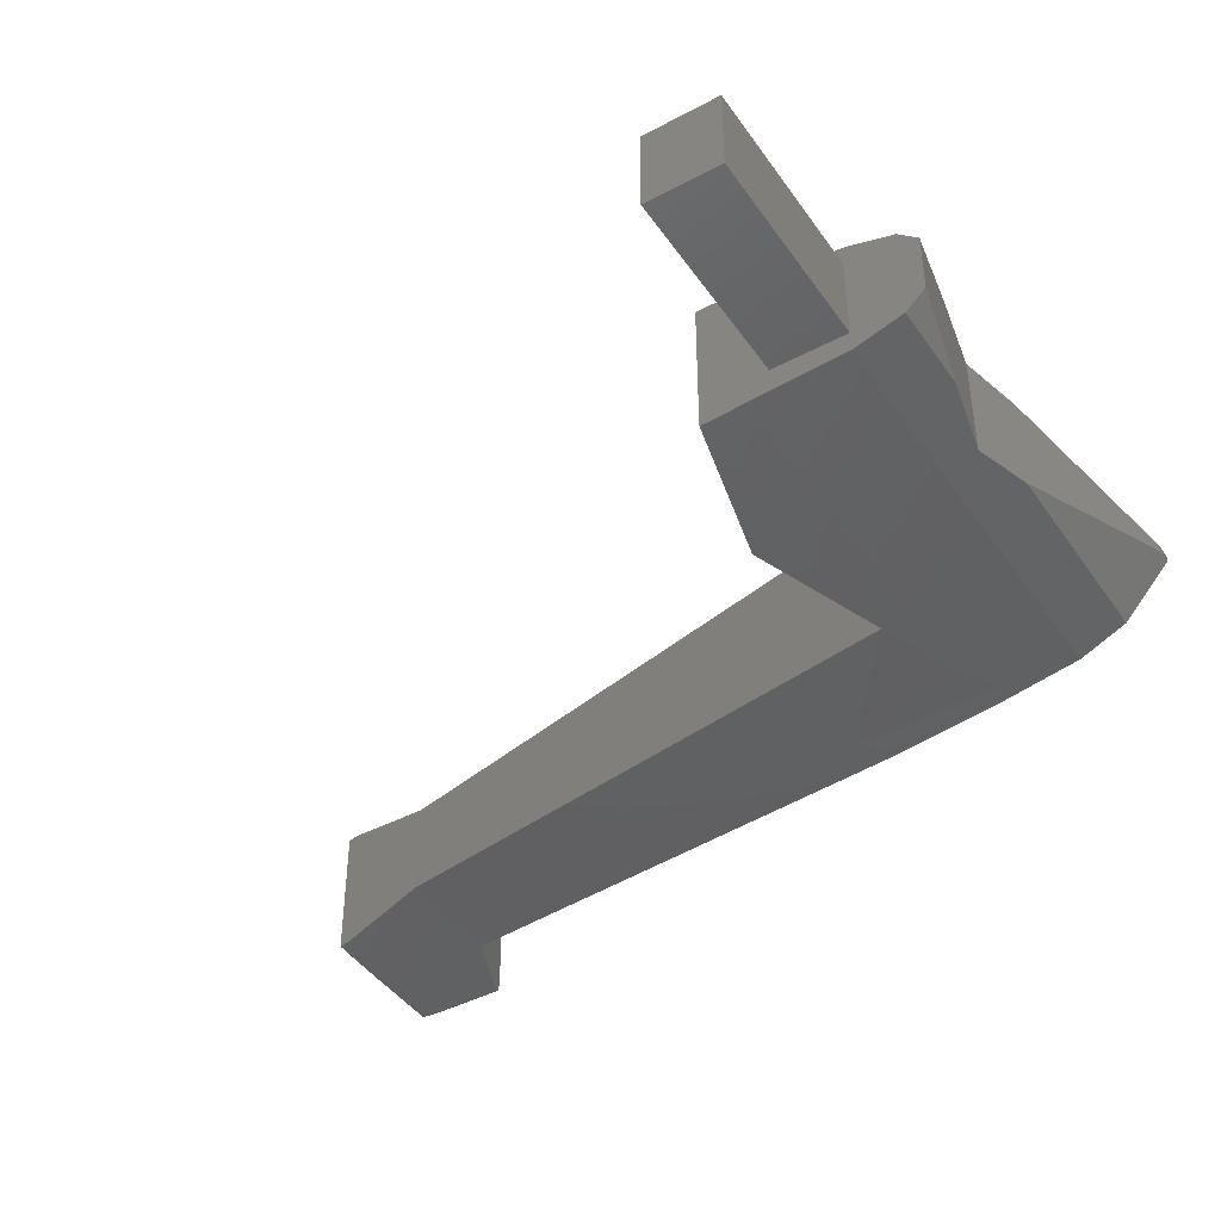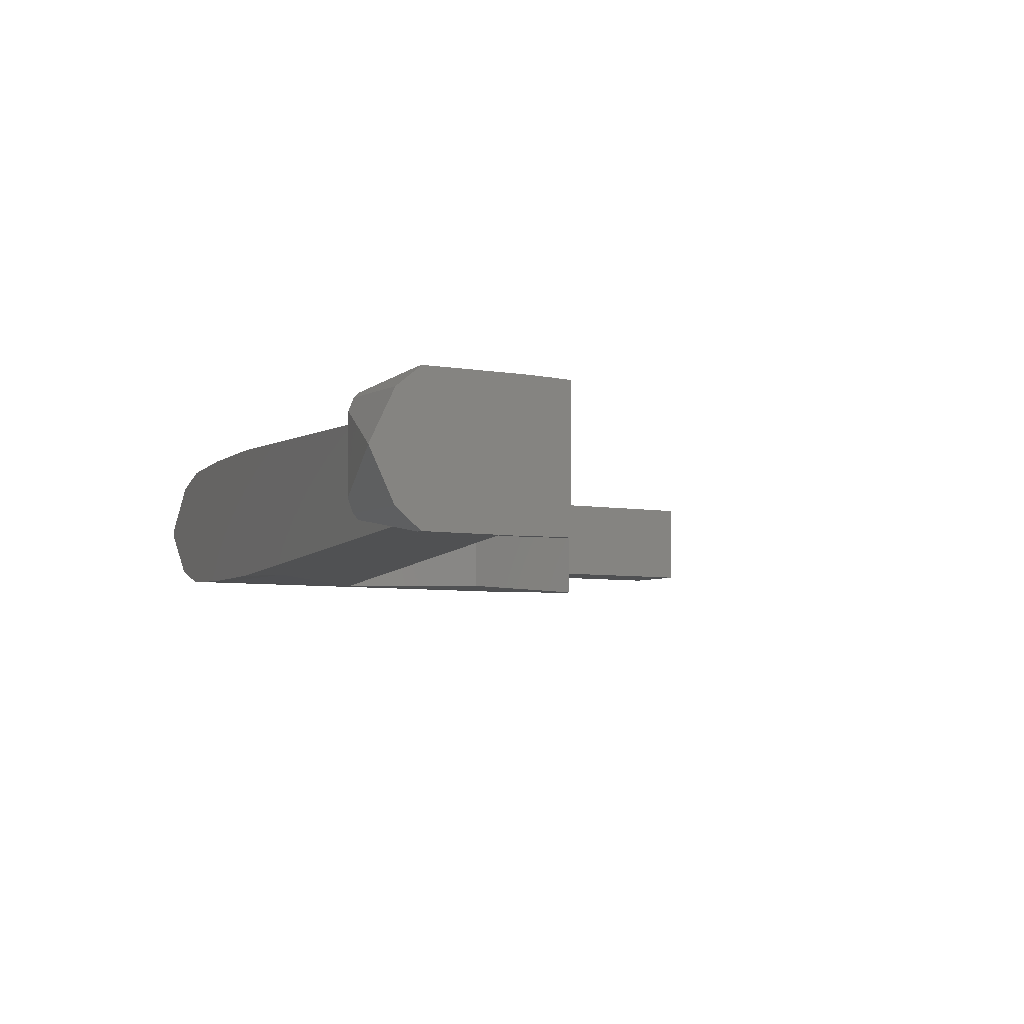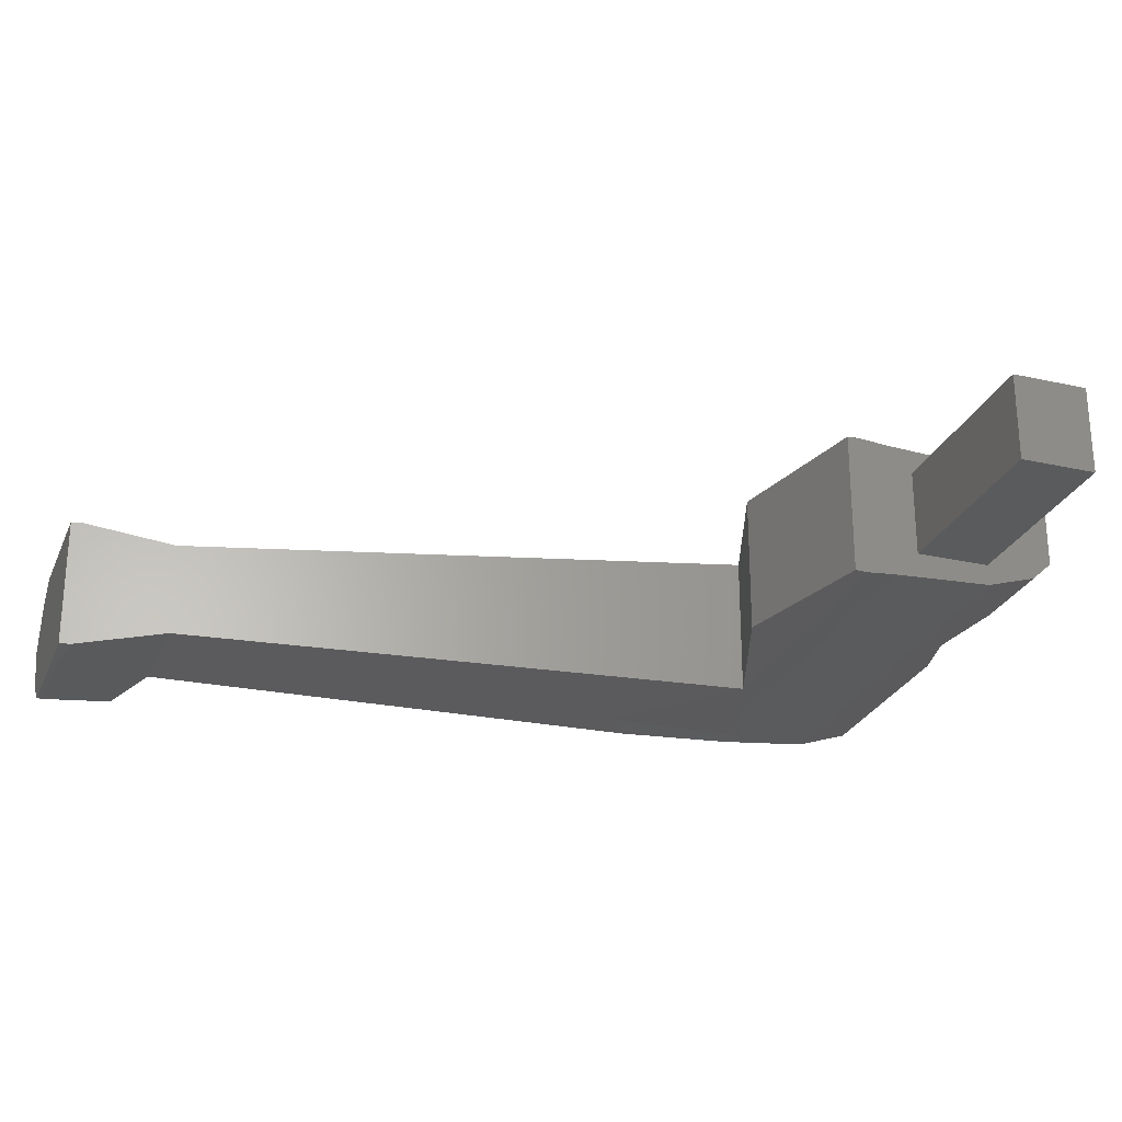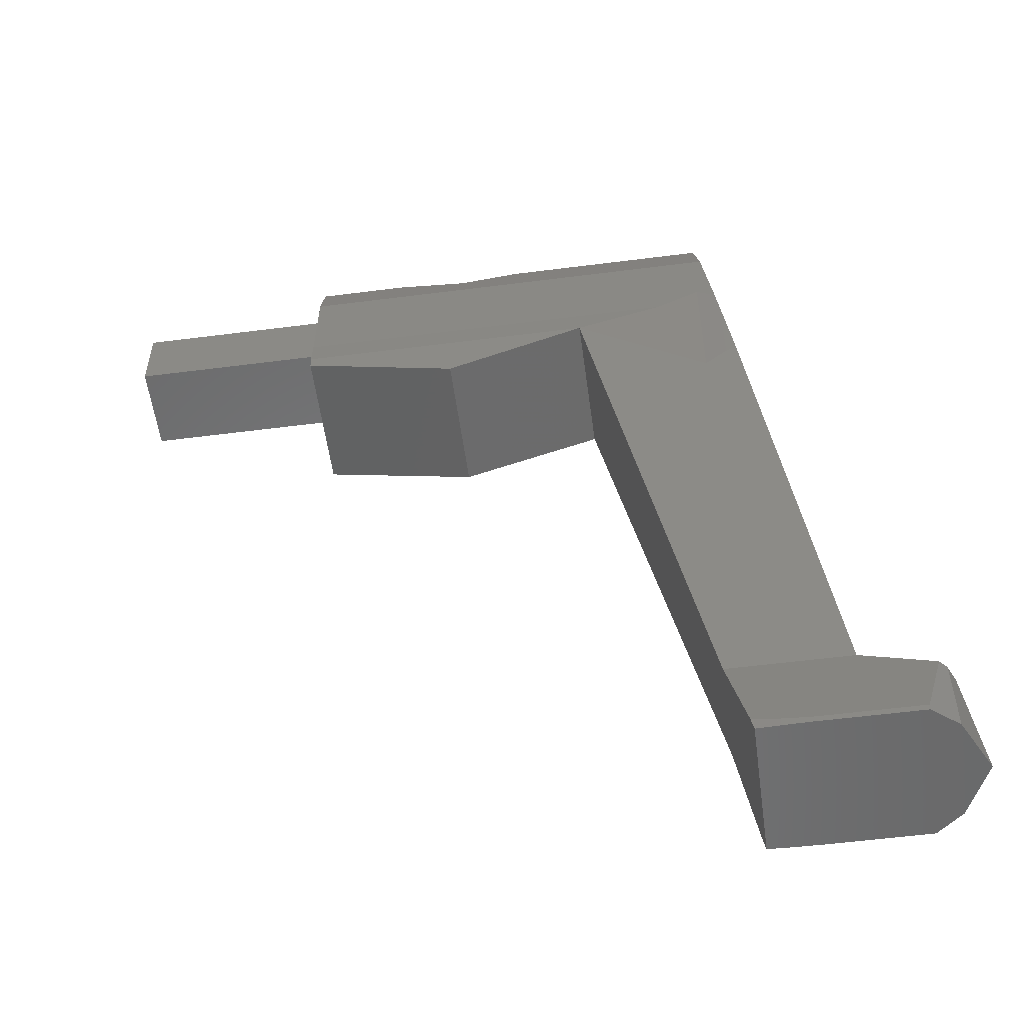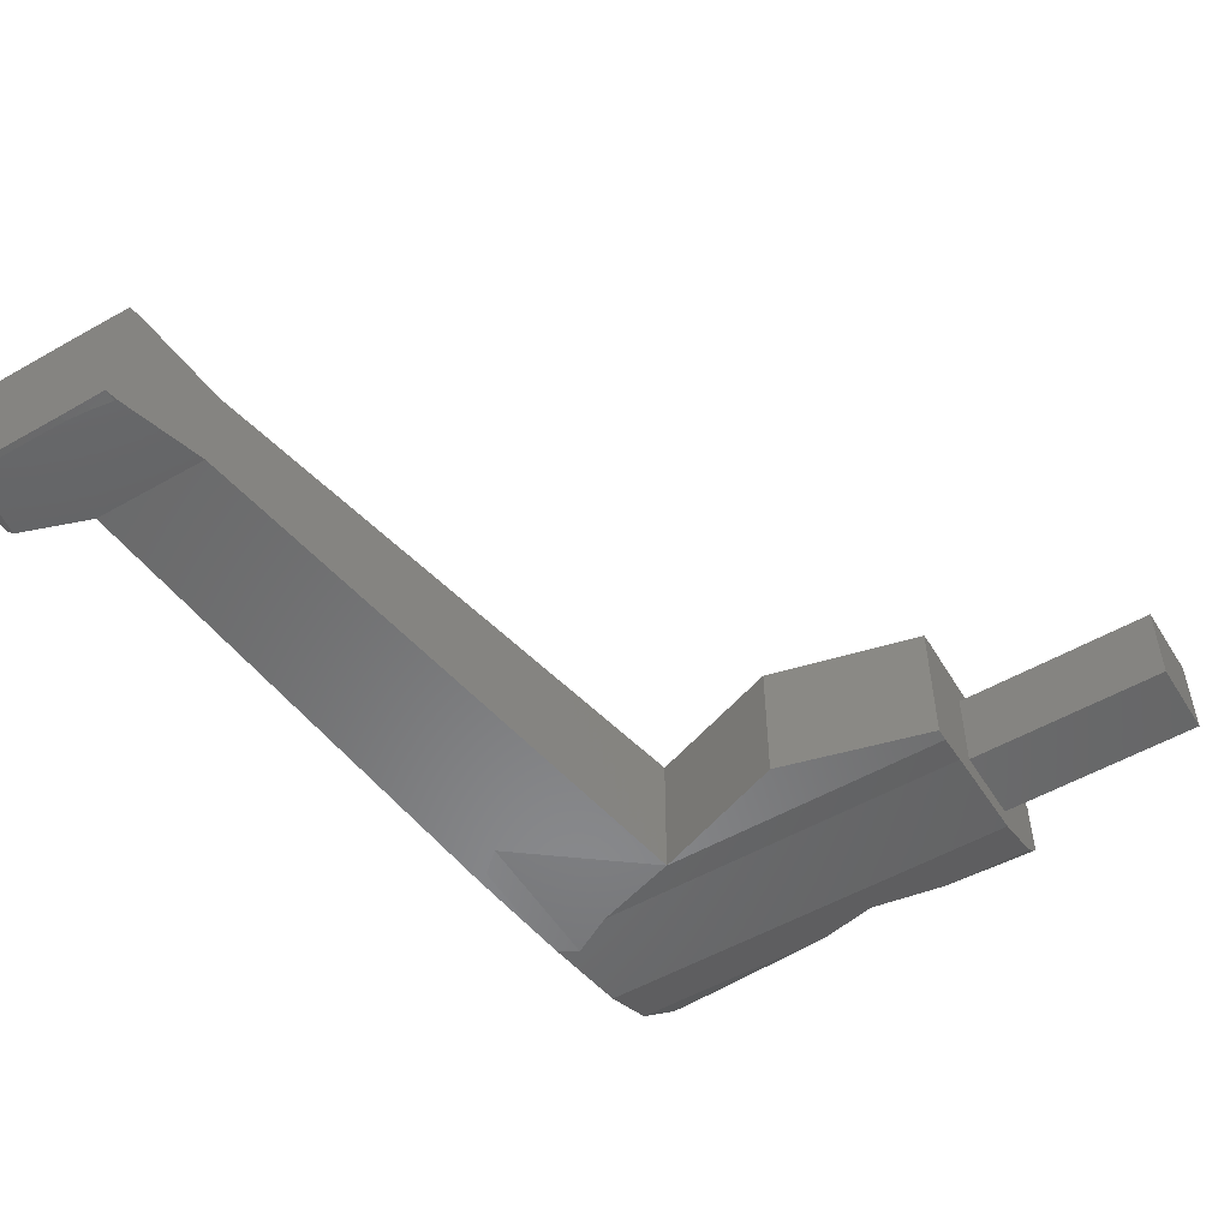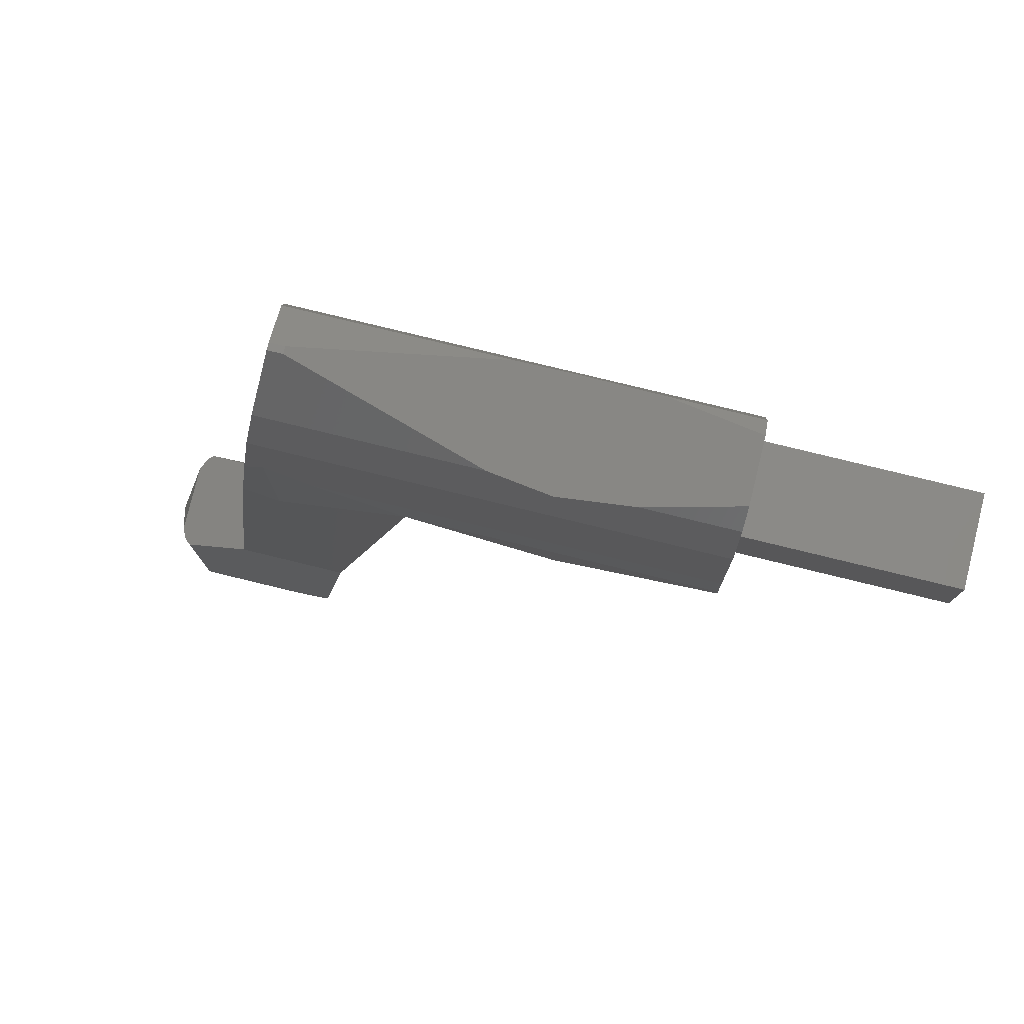
<metadata>
{"format":"stl","ext":"stl","renderer":"f3d","projection":"perspective","resolution":1024,"background":"white","views":[{"elev":-43.4,"azim":122.2,"up":"+Z"},{"elev":-5.3,"azim":-30.7,"up":"+Z"},{"elev":-26.3,"azim":70.5,"up":"+Z"},{"elev":-55.5,"azim":-172.3,"up":"+Y"},{"elev":-53.6,"azim":31.3,"up":"+Z"},{"elev":78.8,"azim":13.7,"up":"+Y"}]}
</metadata>
<code>
# stl→obj: 83 verts, 162 faces
v 0 0 8.216e-15
v 1 0 2
v 0.75 3 1.5
v 1 3.1 2
v 1 0 -2
v 6 0 -2.8
v 2 0 -2.8
v 7 0 -2.78
v 7.9 0 -2.75
v 7.9 0 2.75
v 7 0 2.78
v 6 0 2.8
v 2 0 2.8
v 0.75 3 -1.5
v 1 3.1 -2
v 1.27 3.208 2.216
v 4 4.3 2
v 4 4.3 -2
v 1.27 3.208 -2.216
v 2 0.2529 2.8
v 6 0.2529 2.8
v 7 0.3541 2.78
v 7.9 0.5059 2.75
v 7.993 0.4924 2.753
v 7.993 0.4924 -2.753
v 13.15 27.8 -2.9
v 8.712 4.3 -2
v 8.712 4.3 2
v 13.15 27.8 2.9
v 7.9 0.5059 -2.75
v 7 0.3541 -2.78
v 6 0.2529 -2.8
v 2 0.2529 -2.8
v 6.57 24.89 -2.789
v 6.57 24.89 2.789
v 7 28.34 2.78
v 7.145 29.5 2.775
v 7.582 33 2.6
v 7.832 35 2
v 8.081 37 0.1395
v 8.081 37 -0.1395
v 7.832 35 -2
v 7.582 33 -2.6
v 7.145 29.5 -2.775
v 7 28.34 -2.78
v 7 24.67 -2.78
v 7.9 23.88 -2.75
v 7.9 23.88 2.75
v 7 24.67 2.78
v 9.65 29 2.8
v 7.9 30 2.75
v 18.8 25.75 -2.821
v 18.8 25.75 2.821
v 25 27.8 -2.9
v 25 27.3 -2.881
v 9.65 29 -2.8
v 25 29 -2.8
v 7.9 30 -2.75
v 25 33 -2.6
v 18.5 34.35 -2.195
v 16.09 35 -2
v 21.41 35 -2
v 25 35 -2
v 8.657 37 -0.1395
v 8.657 37 0.1395
v 16.09 35 2
v 25 33 2.6
v 18.5 34.35 2.195
v 25 35 2
v 21.41 35 2
v 25 29 2.8
v 25 27.8 2.9
v 25 27.3 2.881
v 25 30 -1.75
v 25 33 1.75
v 25 35.8 -1.256
v 25 35.8 1.256
v 25 30 1.75
v 25 33 -1.75
v 33 30 -1.75
v 33 30 1.75
v 33 33 -1.75
v 33 33 1.75
f 1 2 3
f 3 2 4
f 2 1 5
f 6 2 7
f 7 2 5
f 8 2 6
f 9 2 8
f 10 2 9
f 11 2 10
f 12 2 11
f 13 2 12
f 1 14 5
f 5 14 15
f 14 1 3
f 14 3 15
f 15 3 4
f 15 4 16
f 15 16 17
f 15 17 18
f 15 18 19
f 4 2 13
f 16 4 20
f 20 4 13
f 20 13 12
f 21 20 12
f 21 12 11
f 22 21 11
f 22 11 10
f 23 22 10
f 23 10 24
f 10 9 25
f 26 10 27
f 27 10 25
f 28 10 26
f 29 28 26
f 24 10 28
f 25 9 30
f 8 31 9
f 9 31 30
f 6 32 8
f 8 32 31
f 7 33 6
f 6 33 32
f 5 15 7
f 7 15 19
f 7 19 33
f 19 18 33
f 33 18 27
f 30 27 25
f 33 27 30
f 33 31 32
f 31 33 30
f 18 17 34
f 34 17 35
f 34 35 36
f 34 36 37
f 34 37 38
f 34 38 39
f 34 39 40
f 34 40 41
f 34 41 42
f 34 42 43
f 34 43 44
f 34 44 45
f 18 34 27
f 27 34 46
f 27 46 47
f 27 47 26
f 17 16 20
f 22 17 21
f 21 17 20
f 23 17 22
f 24 17 23
f 28 17 24
f 35 17 28
f 48 35 28
f 29 48 28
f 49 35 48
f 50 48 29
f 51 48 50
f 29 26 52
f 53 29 52
f 26 54 52
f 52 54 55
f 56 57 26
f 26 57 54
f 46 34 45
f 46 45 47
f 47 45 44
f 47 44 58
f 44 43 58
f 58 43 59
f 58 59 57
f 58 57 56
f 43 42 59
f 60 42 61
f 59 42 60
f 59 62 63
f 62 59 60
f 42 41 61
f 61 41 64
f 41 40 64
f 64 40 65
f 40 39 66
f 65 40 66
f 39 38 67
f 68 39 67
f 69 70 67
f 70 68 67
f 66 39 68
f 38 37 51
f 50 38 51
f 50 71 38
f 71 67 38
f 36 49 48
f 37 36 51
f 51 36 48
f 36 35 49
f 47 56 26
f 47 58 56
f 71 50 29
f 72 71 29
f 73 55 54
f 74 73 57
f 57 73 54
f 75 76 77
f 69 73 77
f 67 73 69
f 71 73 67
f 72 73 71
f 59 74 57
f 75 73 78
f 77 73 75
f 63 79 59
f 75 63 76
f 75 79 63
f 79 74 59
f 74 78 73
f 72 29 53
f 73 72 53
f 53 52 55
f 73 53 55
f 63 62 76
f 60 68 62
f 62 68 70
f 62 70 77
f 62 77 76
f 65 66 64
f 64 66 68
f 64 68 60
f 64 60 61
f 77 70 69
f 78 74 80
f 81 78 80
f 74 79 80
f 80 79 82
f 79 75 82
f 82 75 83
f 75 78 81
f 83 75 81
f 81 80 82
f 83 81 82

</code>
